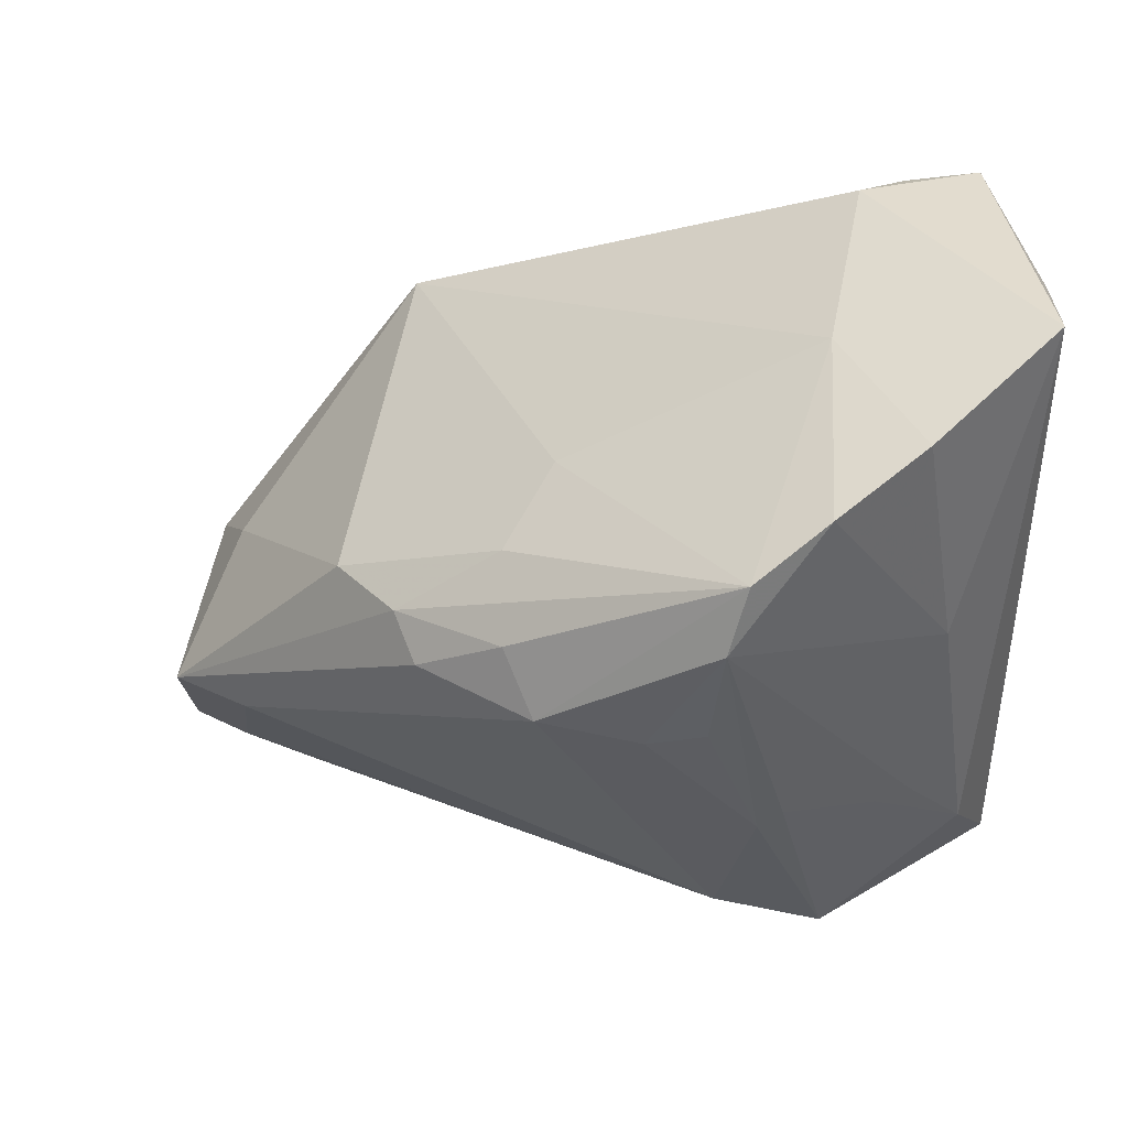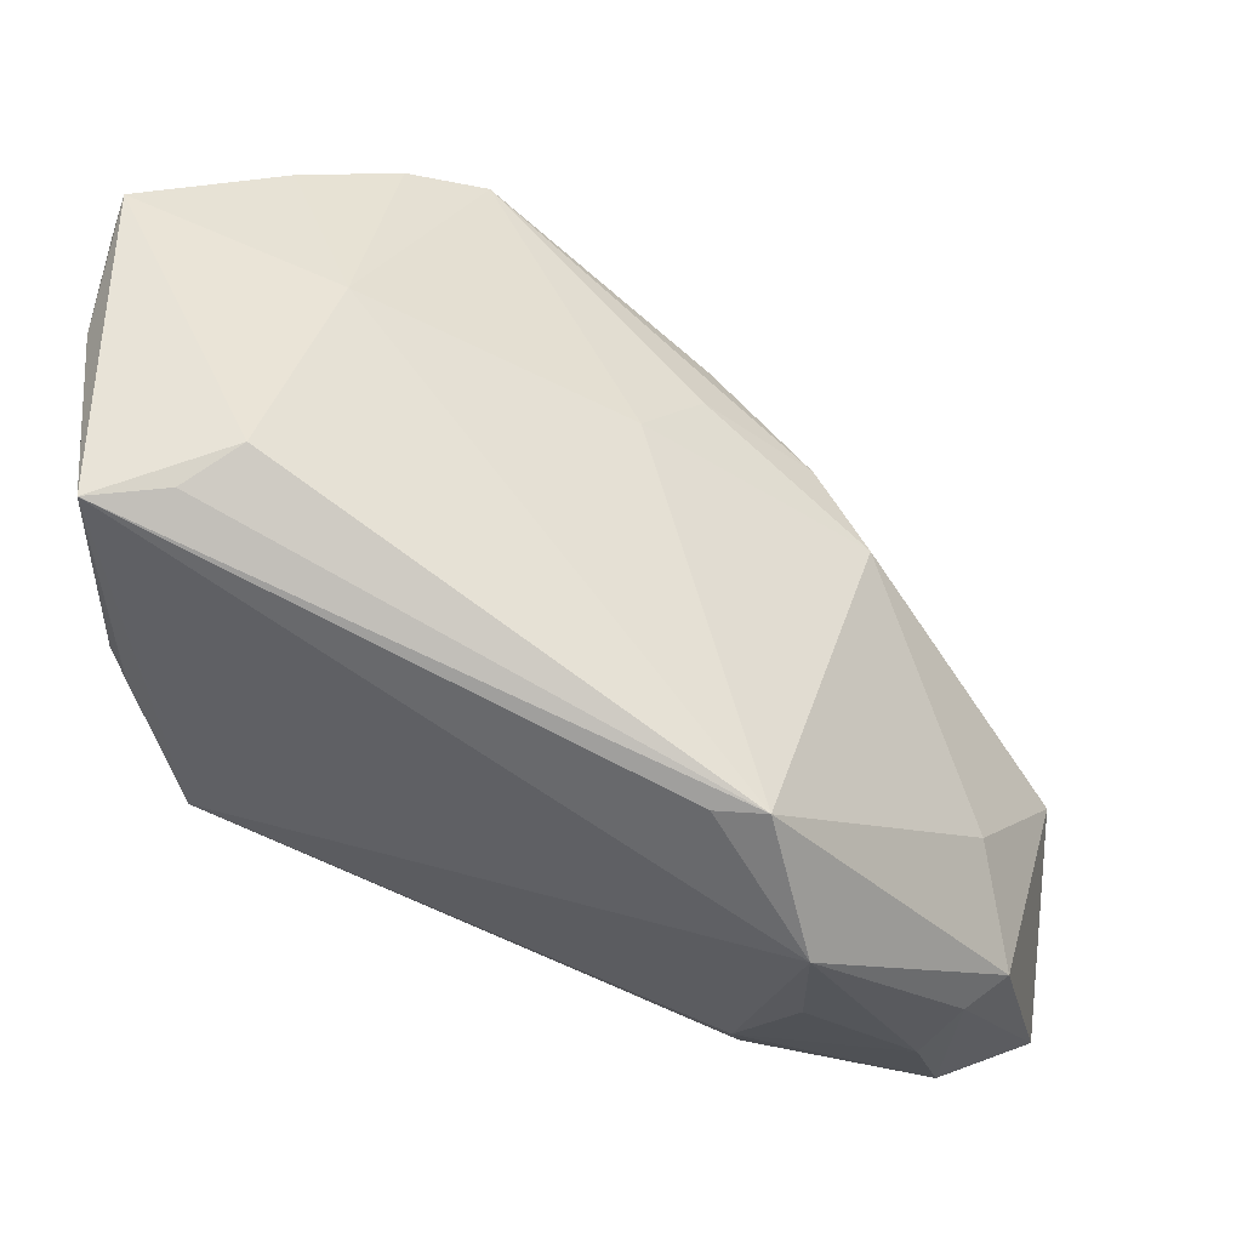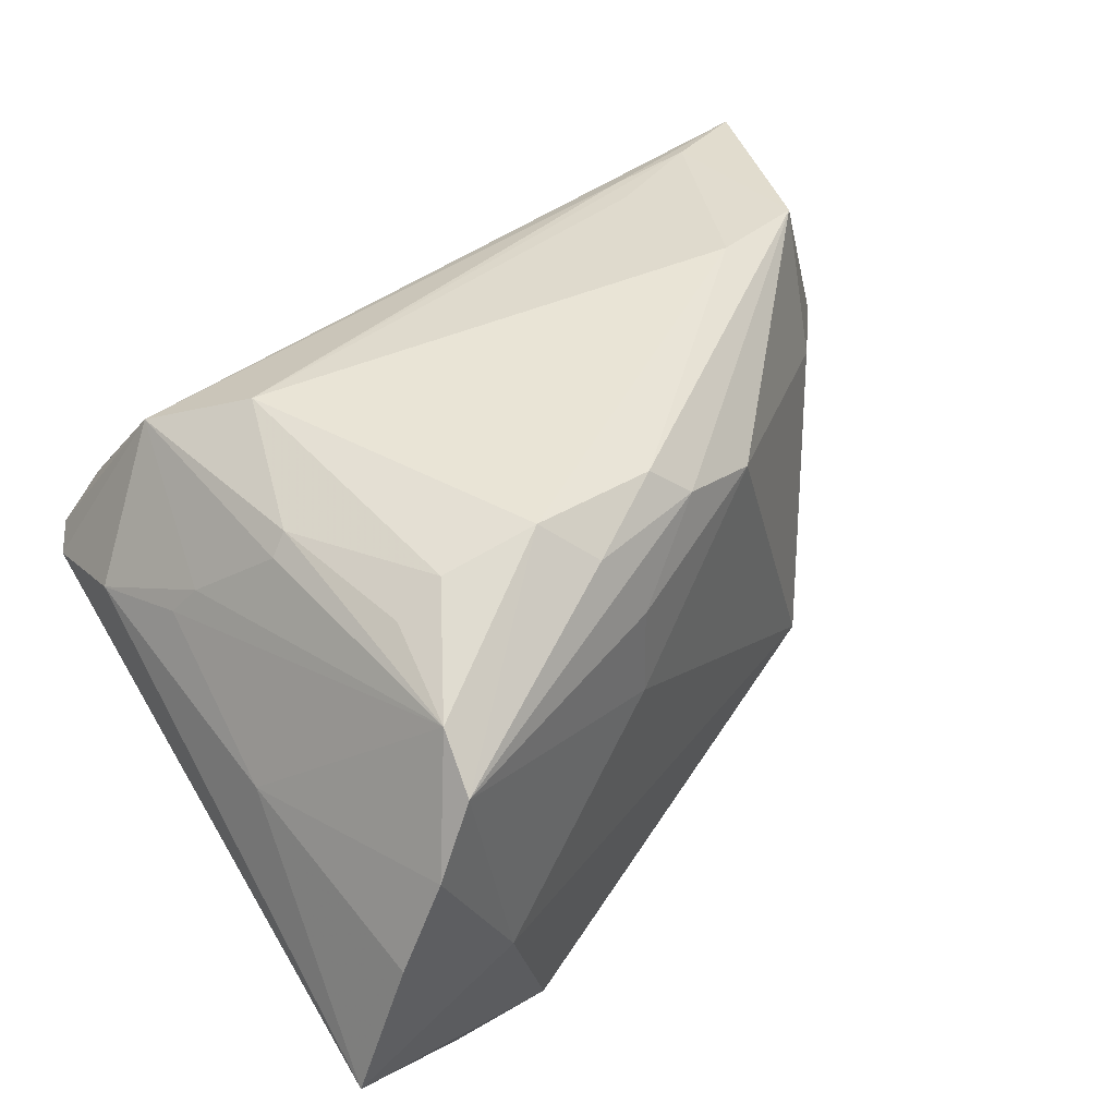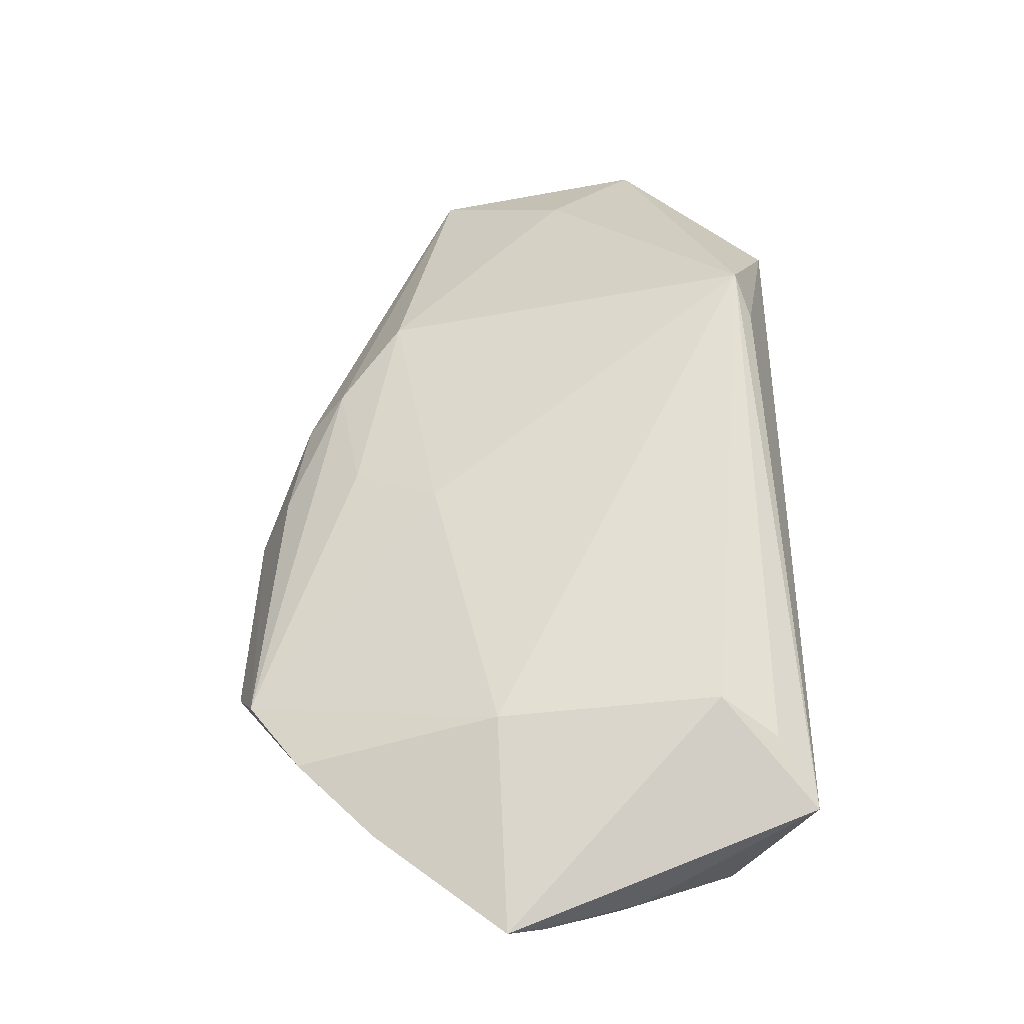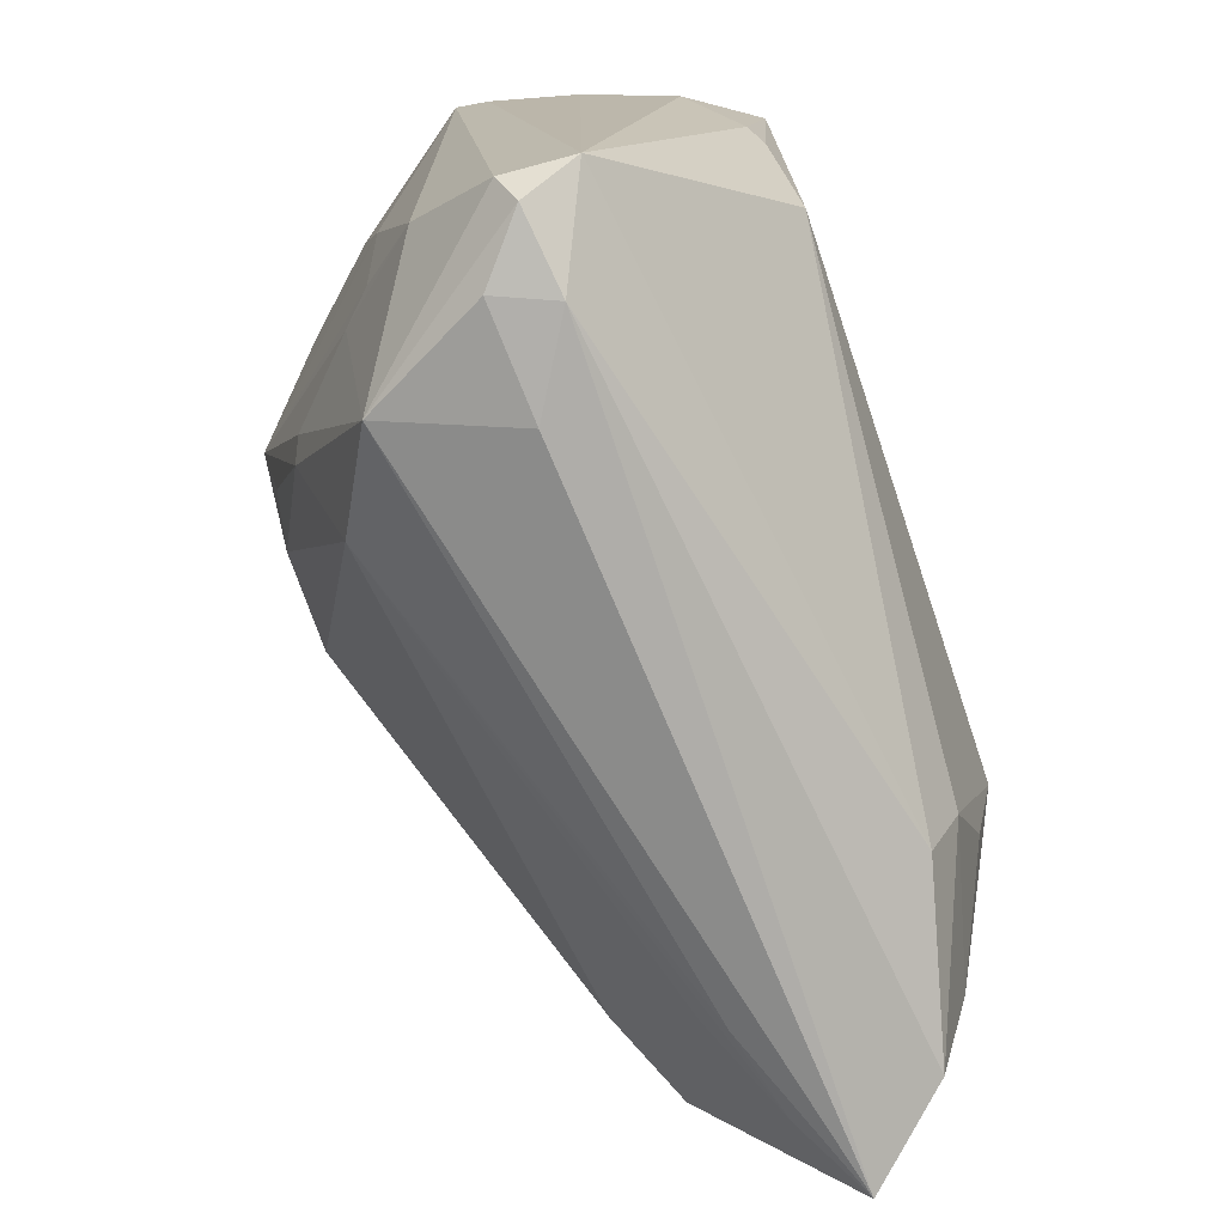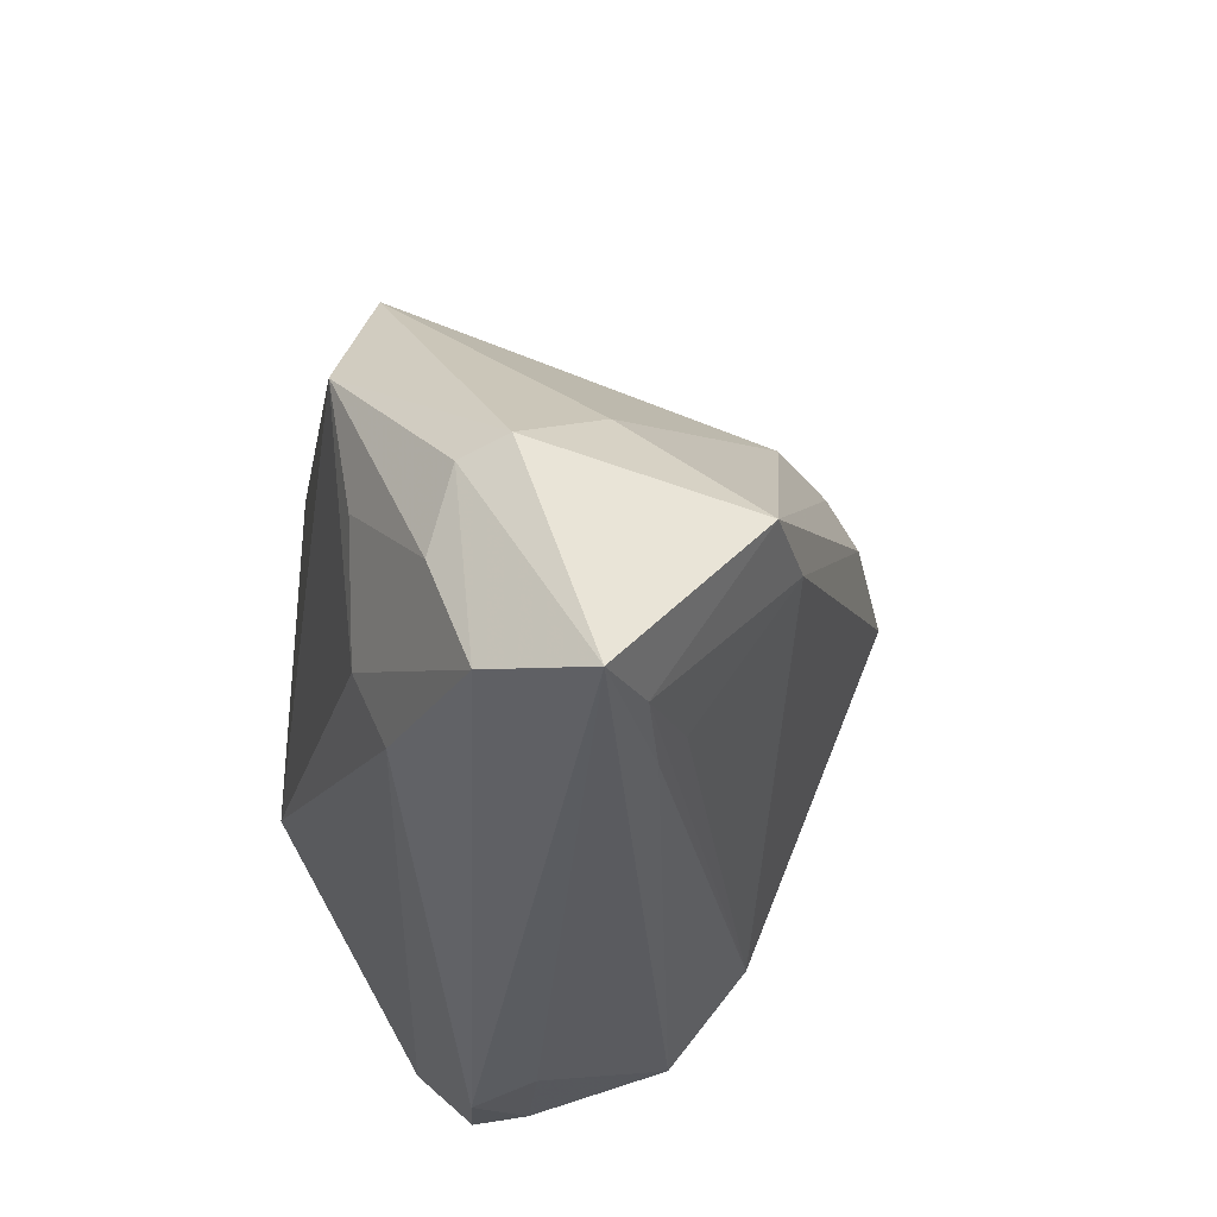
<metadata>
{"format":"obj","ext":"obj","renderer":"f3d","projection":"perspective","resolution":1024,"background":"white","views":[{"elev":38.1,"azim":14.8,"up":"+Y"},{"elev":53.3,"azim":-158.4,"up":"+Y"},{"elev":73.0,"azim":148.0,"up":"+Z"},{"elev":79.9,"azim":89.1,"up":"+Y"},{"elev":-74.2,"azim":108.9,"up":"+Y"},{"elev":-34.2,"azim":-99.0,"up":"+Y"}]}
</metadata>
<code>
v 0.03158 -0.01104 0.01461
v 0.02307 0.03129 0.02737
v -0.03794 -0.03239 0.004374
v 0.03482 0.02774 -0.017
v -0.02674 0.01917 -0.02191
v -0.05612 -0.03519 -0.00296
v 0.01671 0.0266 0.03273
v 0.02358 -0.03106 0.01609
v 0.02465 -0.005058 -0.0247
v 0.0398 0.03976 0.002515
v -0.04101 -0.01441 0.01656
v 0.007463 0.00607 0.03347
v 0.01783 -0.008419 0.02693
v 0.03752 0.03762 -0.00702
v -0.04777 -0.0327 0.001897
v 0.03653 -0.01956 0.008124
v 0.0294 0.01109 -0.02338
v 0.02146 0.03952 -0.0209
v -0.0286 0.008558 0.0178
v -0.02046 0.009541 0.02431
v -0.0367 -0.009099 -0.02211
v 0.03042 0.03553 0.01948
v 0.03123 0.01387 -0.0222
v 0.04019 0.04165 0.006174
v 0.02865 0.03943 -0.0247
v -0.006652 0.02268 0.01336
v -0.009719 0.01757 0.0221
v -0.05315 -0.01143 -0.01003
v 0.02845 -0.01073 0.01779
v 0.03876 -0.02874 -0.0007628
v -0.05021 -0.01269 -0.01434
v -0.05093 -0.01602 0.01222
v 0.03664 -0.03258 -0.002301
v -0.003444 0.00652 0.03352
v 0.01752 0.04091 -0.01526
v -0.03754 -0.02927 0.006884
v 0.01342 0.007494 0.03244
v -0.01709 0.006273 0.02818
v -0.00744 0.01235 0.03023
v 0.03354 0.01032 0.0148
v 0.03806 -0.02685 -0.008089
v 0.01895 -0.03519 0.002096
v 0.03053 -0.03387 0.002838
v -0.04686 -0.02032 -0.01614
v -0.02961 -0.02069 -0.02069
v -0.04704 -0.004244 -0.0009861
v 0.01523 0.01952 0.03466
v -0.04856 -0.03161 -0.01222
v -0.0294 -0.02782 -0.01738
v 0.01885 0.03727 0.006848
v -0.03168 0.01916 -0.02034
v 0.0202 -0.00678 0.02594
v -0.03752 0.004842 -0.0247
v 0.02801 -0.03447 -0.003358
v 0.01298 -0.0246 0.02219
f 30 41 24
f 6 54 42
f 42 54 43
f 12 47 34
f 34 55 12
f 9 45 53
f 53 25 9
f 15 32 6
f 11 55 34
f 32 15 11
f 16 30 24
f 48 54 6
f 6 31 48
f 41 54 49
f 9 41 49
f 49 45 9
f 49 48 45
f 54 48 49
f 41 30 33
f 33 54 41
f 43 54 33
f 51 50 35
f 24 25 35
f 35 50 24
f 34 47 7
f 46 19 51
f 32 19 46
f 47 12 37
f 14 25 24
f 14 4 25
f 41 4 14
f 25 4 23
f 23 4 41
f 6 32 28
f 28 31 6
f 32 46 28
f 28 46 51
f 51 53 28
f 28 53 31
f 51 25 5
f 5 53 51
f 25 53 5
f 3 15 6
f 55 15 3
f 36 15 55
f 55 11 36
f 36 11 15
f 24 50 22
f 21 53 45
f 31 53 44
f 44 48 31
f 53 21 44
f 45 48 44
f 44 21 45
f 18 25 51
f 51 35 18
f 18 35 25
f 34 7 39
f 51 19 26
f 19 27 26
f 26 50 51
f 26 7 50
f 26 27 7
f 24 41 10
f 10 14 24
f 41 14 10
f 9 25 17
f 25 23 17
f 17 41 9
f 17 23 41
f 40 16 24
f 24 22 40
f 2 7 47
f 47 40 2
f 2 40 22
f 50 7 2
f 2 22 50
f 30 16 8
f 55 3 8
f 43 33 8
f 8 33 30
f 8 42 43
f 6 42 8
f 8 3 6
f 20 39 7
f 20 27 19
f 7 27 20
f 20 19 32
f 38 20 32
f 38 11 34
f 32 11 38
f 34 39 38
f 39 20 38
f 1 40 47
f 16 40 1
f 29 8 16
f 29 52 8
f 16 1 29
f 47 52 29
f 29 1 47
f 55 8 13
f 8 52 13
f 13 12 55
f 13 37 12
f 47 37 13
f 13 52 47

</code>
